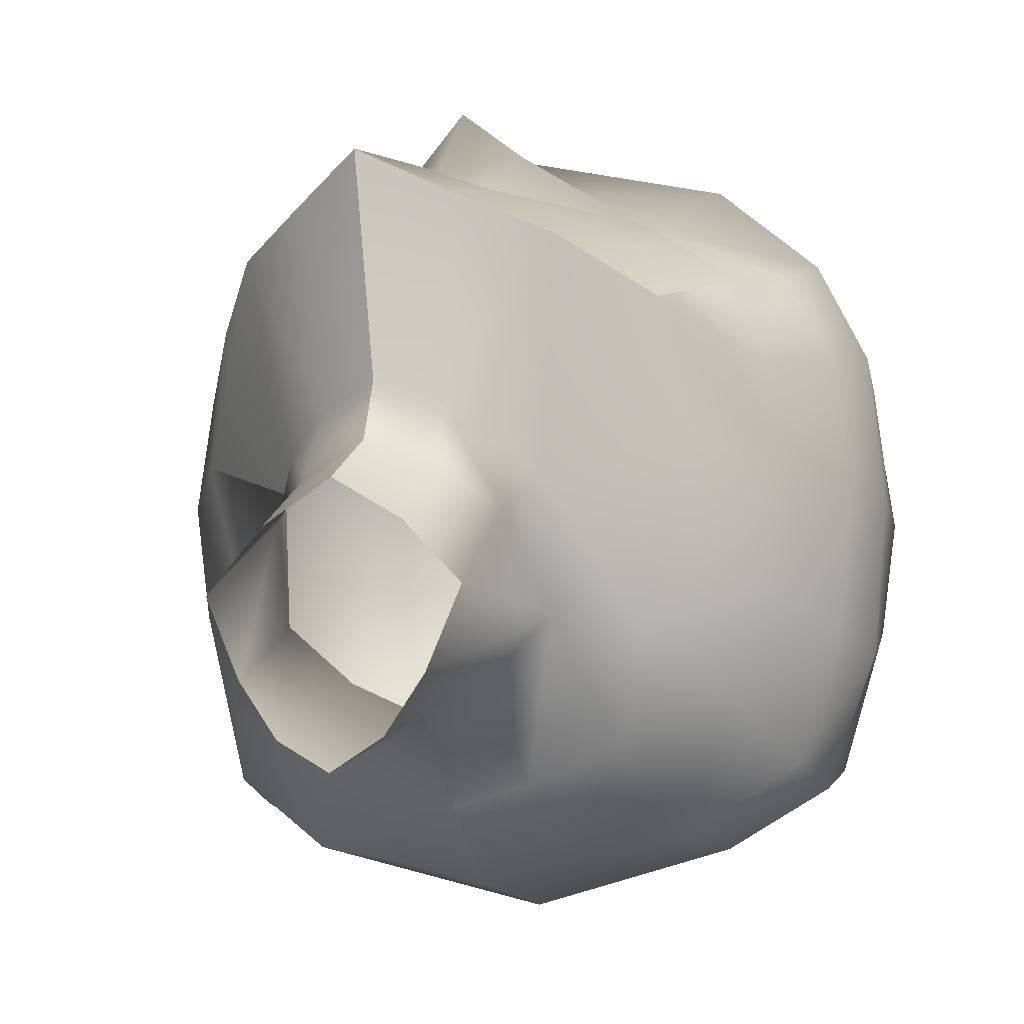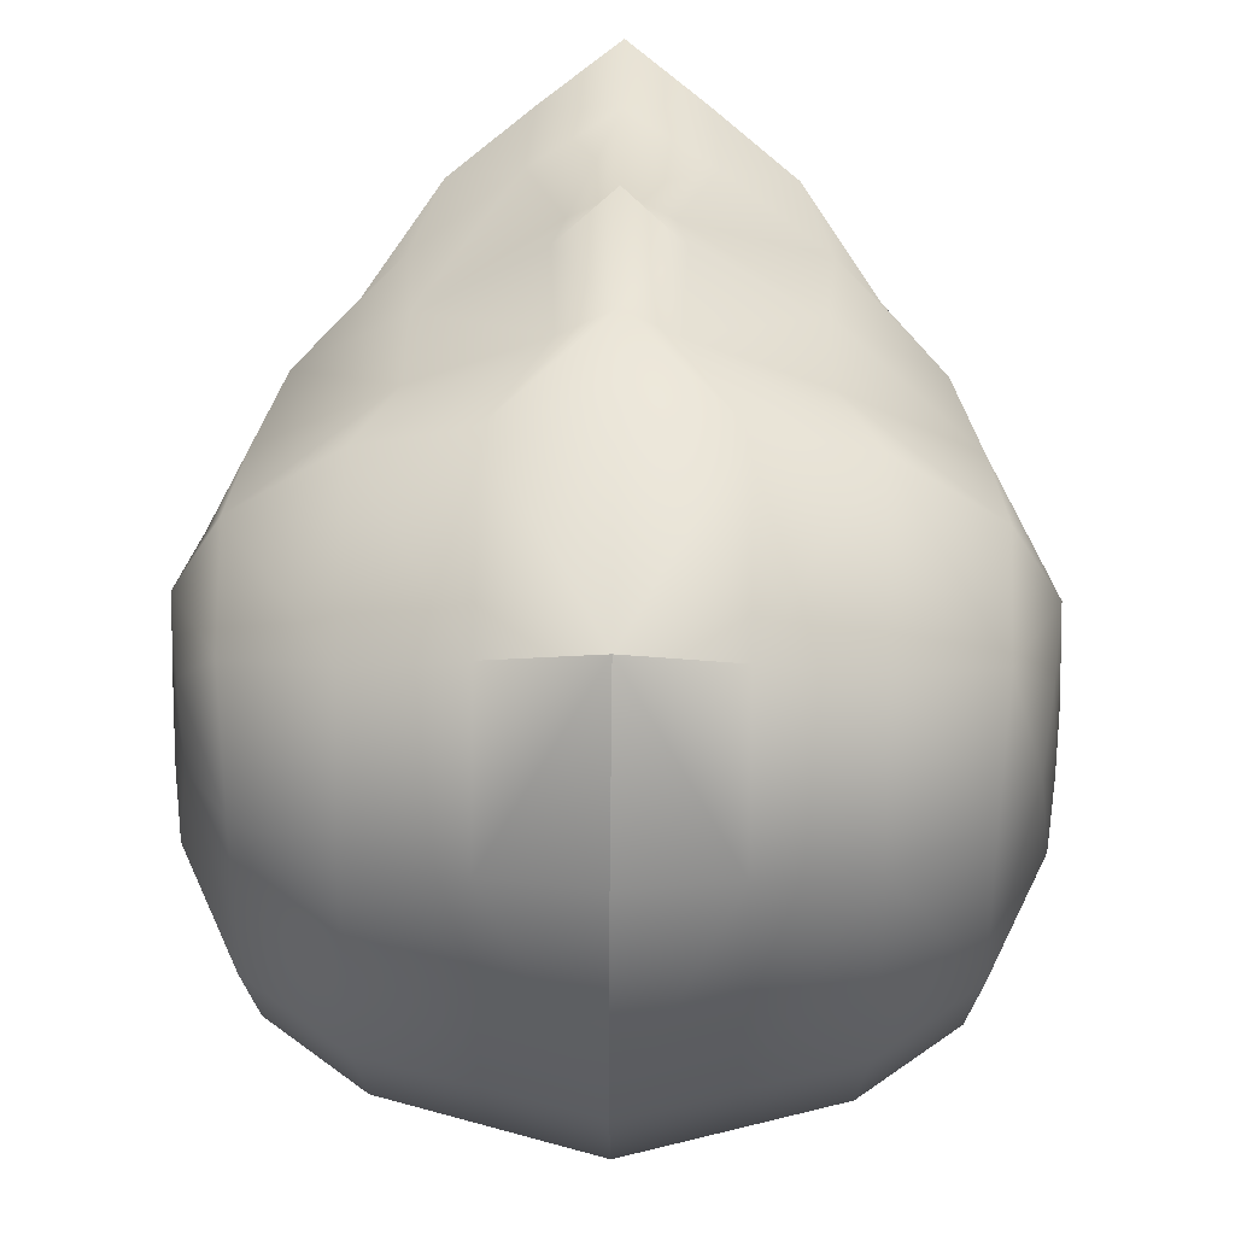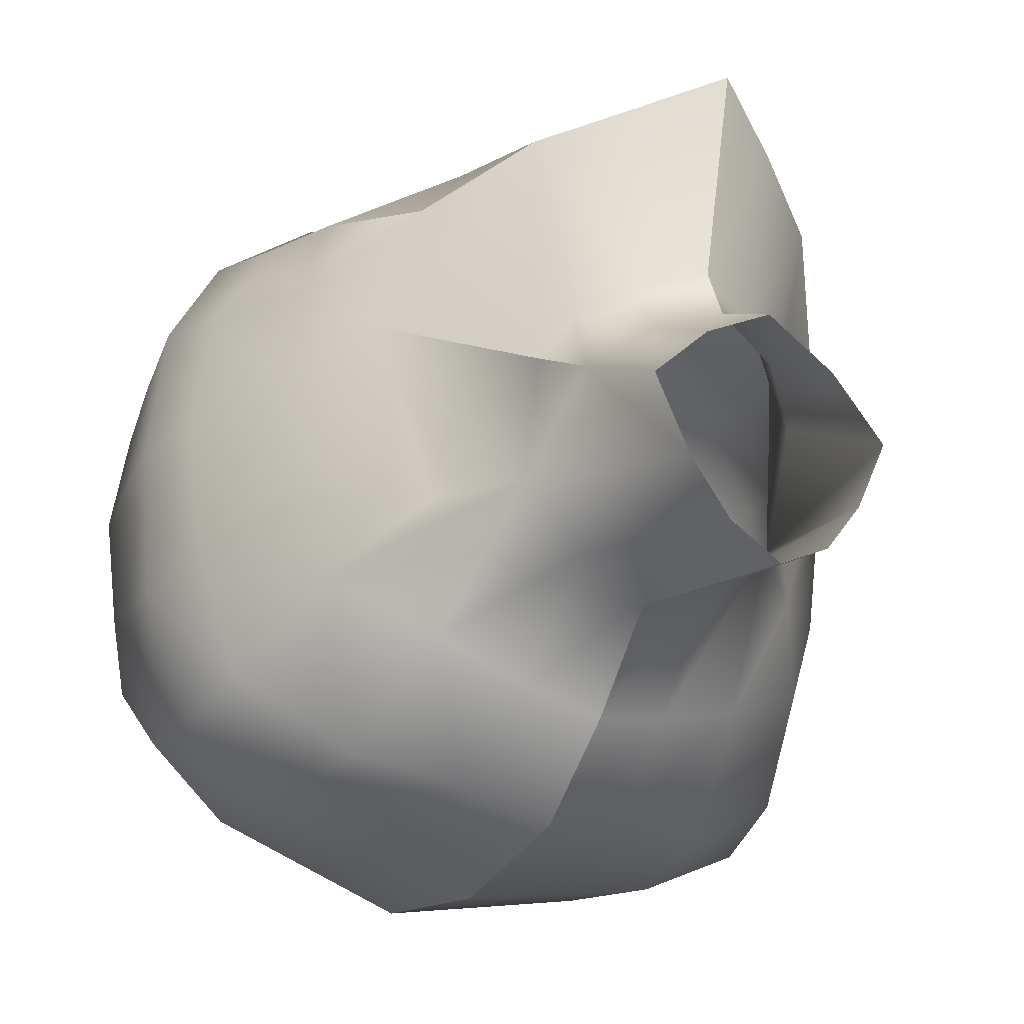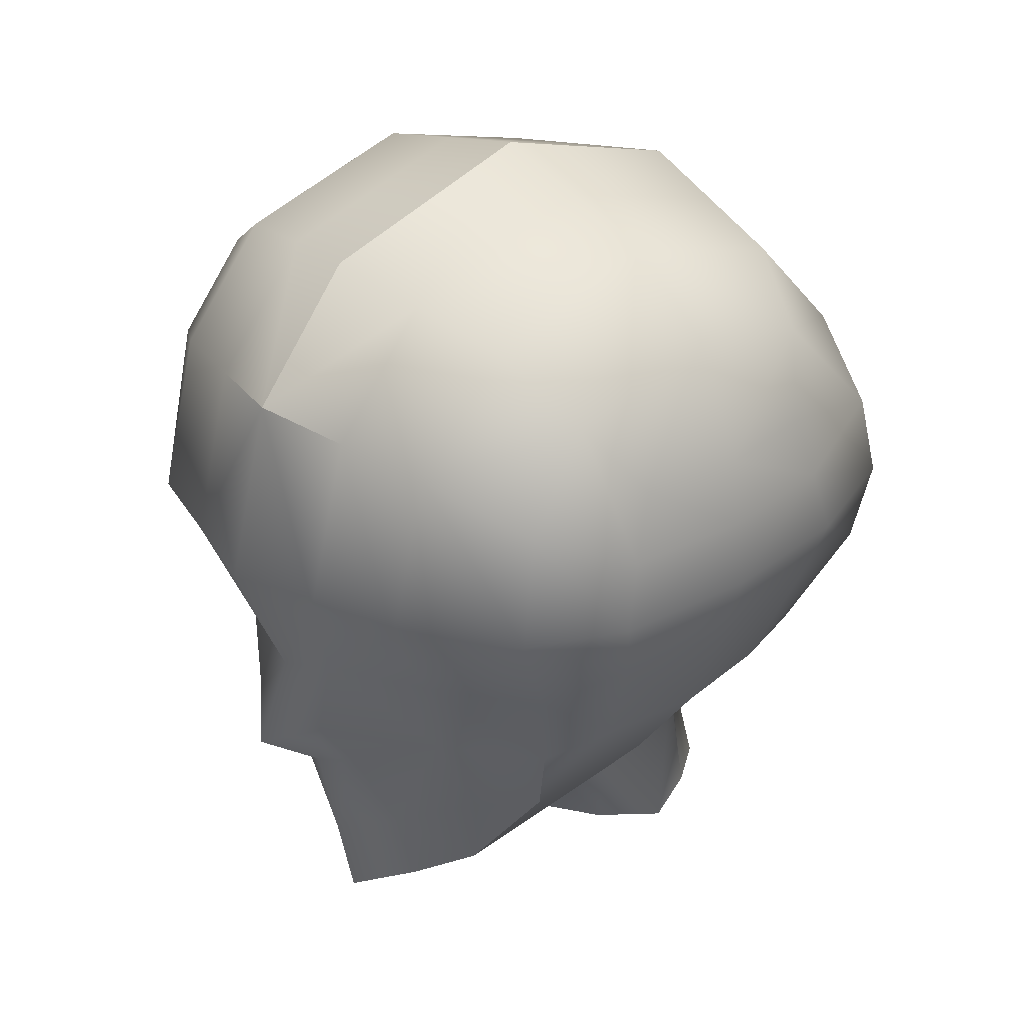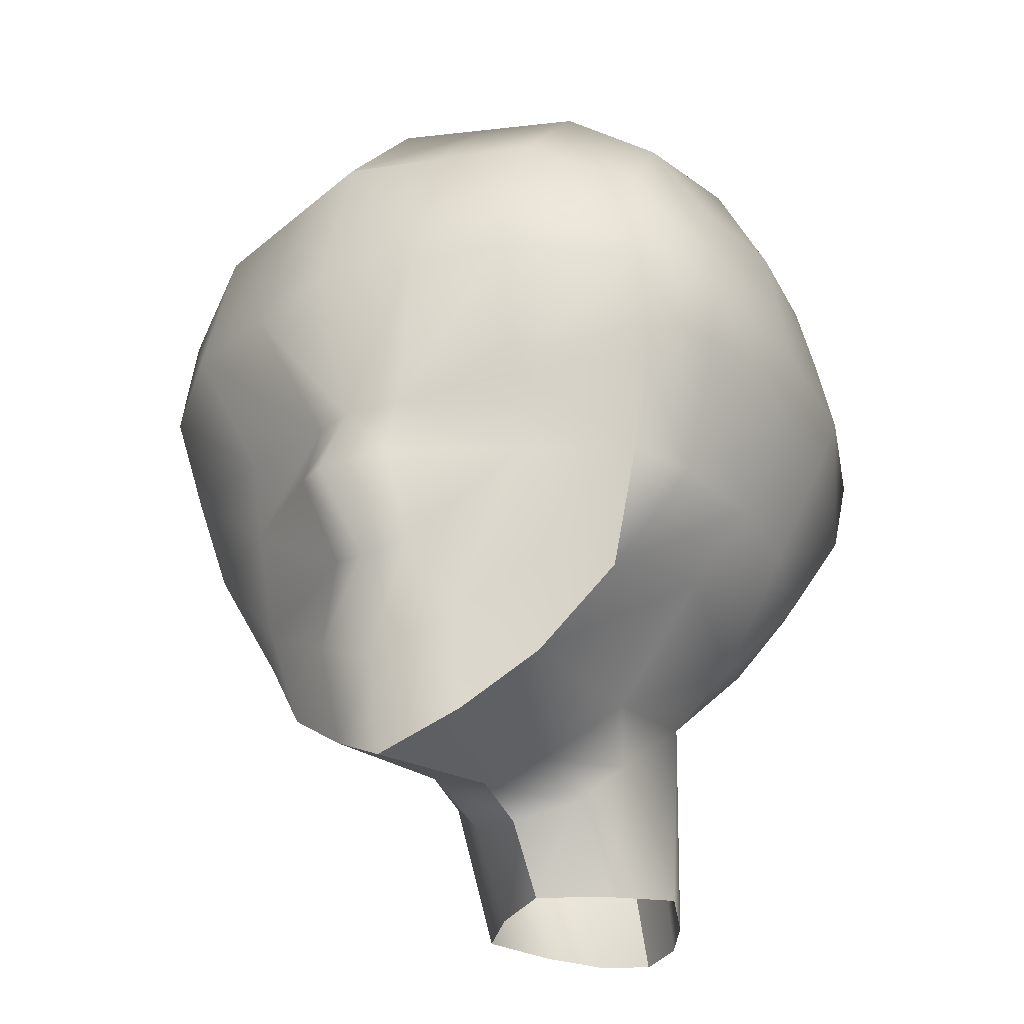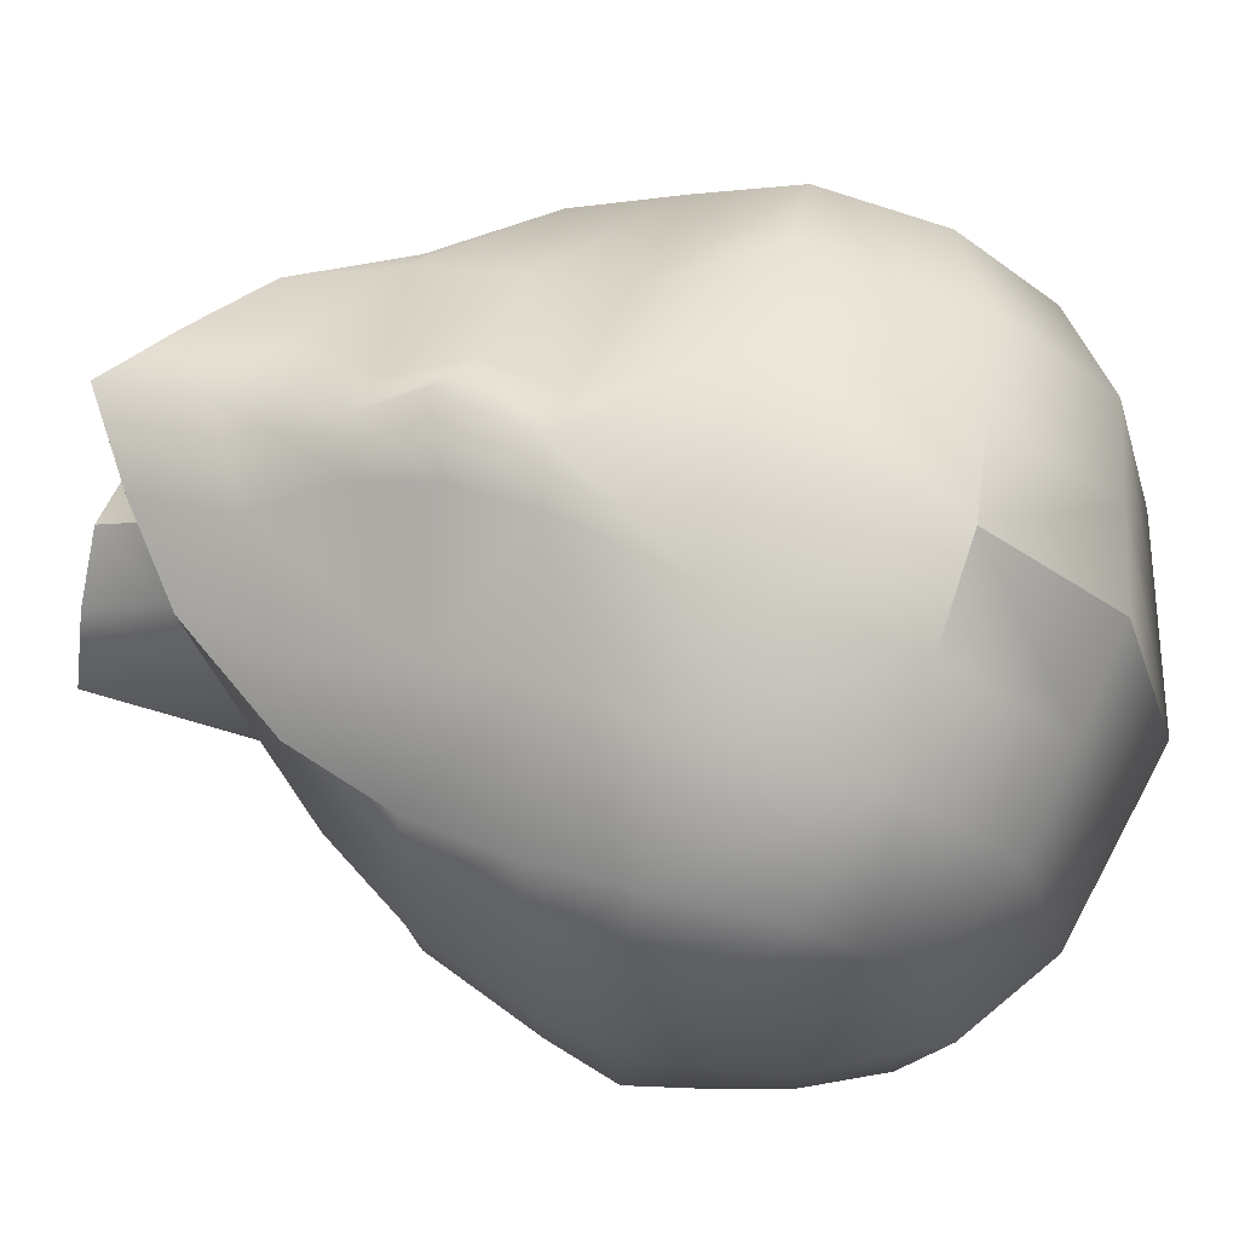
<metadata>
{"format":"obj","ext":"obj","renderer":"f3d","projection":"perspective","resolution":1024,"background":"white","views":[{"elev":-10.3,"azim":19.3,"up":"+Z"},{"elev":55.2,"azim":-179.2,"up":"+Z"},{"elev":-31.8,"azim":-28.9,"up":"+Z"},{"elev":32.2,"azim":48.5,"up":"+Y"},{"elev":-32.3,"azim":31.7,"up":"+Y"},{"elev":68.2,"azim":103.4,"up":"+Z"}]}
</metadata>
<code>
g default
v -2.217 3.38 -0.2739
v -2.168 3.026 -0.3826
v -2.327 2.563 -0.2739
v -2.327 2.563 0.2701
v -2.168 3.026 0.3706
v -2.217 3.38 0.2711
v -2.545 3.7 -0.468
v -2.545 3.026 -0.8524
v -2.723 2.171 -0.3692
v -2.668 2.021 0.474
v -2.629 2.525 0.6348
v -2.545 3.026 0.8403
v -2.545 3.719 0.4869
v -2.545 3.847 0
v -3.045 3.794 -0.5627
v -3.045 3.026 -0.9833
v -3.045 2.208 -0.5856
v -3.045 1.761 0.6301
v -3.045 2.45 0.9283
v -3.045 3.026 0.9713
v -3.045 3.814 0.5816
v -3.045 3.981 0
v -2.795 3.747 -0.5154
v -2.795 3.026 -0.9179
v -2.879 2.183 -0.5066
v -2.859 1.877 0.5453
v -2.911 2.512 0.8224
v -2.795 3.026 0.9058
v -2.795 3.766 0.5343
v -2.795 3.914 0
v -3.045 2.636 -0.9499
v -2.828 2.659 -0.8927
v -2.578 2.72 -0.8457
v -2.217 2.85 -0.3303
v -2.217 2.85 0.3275
v -2.627 2.742 0.6728
v -2.923 2.697 0.7707
v -3.045 2.673 0.8278
v -2.935 2.324 0.6898
v -3.045 2.289 0.7333
v -2.179 3.38 0
v -2.131 3.026 -0.006018
v -2.179 2.85 0
v -2.29 2.563 0
v -3.045 3.45 -0.862
v -2.795 3.426 -0.8007
v -2.545 3.402 -0.7394
v -2.19 3.203 -0.3303
v -2.152 3.203 0
v -2.19 3.203 0.3275
v -2.545 3.443 0.7276
v -2.795 3.466 0.7889
v -3.045 3.49 0.8502
v -3.873 3.38 -0.2739
v -3.922 3.026 -0.3826
v -3.763 2.563 -0.2739
v -3.763 2.563 0.2701
v -3.922 3.026 0.3706
v -3.873 3.38 0.2711
v -3.545 3.7 -0.468
v -3.545 3.026 -0.8524
v -3.367 2.171 -0.3692
v -3.422 2.021 0.474
v -3.461 2.525 0.6348
v -3.545 3.026 0.8403
v -3.545 3.719 0.4869
v -3.545 3.847 0
v -3.295 3.747 -0.5154
v -3.295 3.026 -0.9179
v -3.212 2.183 -0.5066
v -3.232 1.877 0.5453
v -3.179 2.512 0.8224
v -3.295 3.026 0.9058
v -3.295 3.766 0.5343
v -3.295 3.914 0
v -3.262 2.659 -0.8927
v -3.512 2.72 -0.8457
v -3.873 2.85 -0.3303
v -3.873 2.85 0.3275
v -3.464 2.742 0.6728
v -3.168 2.697 0.7707
v -3.155 2.324 0.6898
v -3.911 3.38 0
v -3.96 3.026 -0.006018
v -3.911 2.85 0
v -3.801 2.563 0
v -3.295 3.426 -0.8007
v -3.545 3.402 -0.7394
v -3.9 3.203 -0.3303
v -3.938 3.203 0
v -3.9 3.203 0.3275
v -3.545 3.443 0.7276
v -3.295 3.466 0.7889
v -2.324 3.578 -0.36
v -2.302 3.264 -0.6465
v -2.291 3.026 -0.7086
v -2.316 2.811 -0.6627
v -2.564 2.323 -0.3863
v -2.429 2.346 0.05889
v -2.499 2.27 0.3744
v -2.377 2.542 0.4667
v -2.321 2.788 0.5291
v -2.291 3.026 0.6195
v -2.302 3.325 0.5781
v -2.324 3.564 0.4002
v -2.317 3.676 0
v -3.766 3.578 -0.36
v -3.788 3.264 -0.6465
v -3.799 3.026 -0.7086
v -3.775 2.811 -0.6627
v -3.527 2.323 -0.3863
v -3.661 2.346 0.05889
v -3.592 2.27 0.3744
v -3.714 2.542 0.4667
v -3.77 2.788 0.5291
v -3.799 3.026 0.6195
v -3.788 3.325 0.5781
v -3.766 3.564 0.4002
v -3.773 3.676 0
v -2.924 1.663 -0.686
v -2.883 1.654 -0.2295
v -3.045 1.652 -0.1299
v -3.045 1.662 -0.7579
v -2.832 1.664 -0.5545
v -2.752 1.664 -0.3709
v -3.166 1.663 -0.686
v -3.208 1.654 -0.2295
v -3.258 1.664 -0.5545
v -3.338 1.664 -0.3709
v -3.677 2.536 -0.5151
v -3.437 2.45 -0.6495
v -3.224 2.425 -0.7296
v -3.045 2.402 -0.7821
v -2.866 2.425 -0.7296
v -2.654 2.45 -0.6495
v -2.414 2.536 -0.5151
v -2.776 1.985 -0.1547
v -2.732 2.12 -0.06593
v -2.781 2.039 0.006905
v -2.898 1.94 0.08202
v -2.887 1.875 -0.08192
v -3.045 1.884 0.1317
v -3.045 1.831 -0.01287
v -3.315 1.985 -0.1547
v -3.31 2.039 0.006905
v -3.359 2.12 -0.06593
v -3.359 2.12 -0.06593
v -3.192 1.94 0.08202
v -3.204 1.875 -0.08192
v -2.607 2.273 0.5254
v -2.844 2.123 0.6175
v -3.045 2.009 0.6785
v -3.246 2.123 0.6175
v -3.484 2.273 0.5254
g pSphere4
f 47 95 96 8
f 135 136 98 9
f 98 99 138 9
f 101 102 36 11
f 103 104 51 12
f 14 106 94 7
f 45 46 24 16
f 133 134 25 17
f 26 151 152 18
f 27 37 38 19
f 28 52 53 20
f 29 30 22 21
f 30 23 15 22
f 48 49 42 2
f 34 43 44 3
f 46 47 8 24
f 134 135 9 25
f 10 150 151 26
f 11 36 37 27
f 12 51 52 28
f 13 14 30 29
f 14 7 23 30
f 24 32 31 16
f 8 33 32 24
f 96 97 33 8
f 2 42 43 34
f 36 102 103 12
f 37 36 12 28
f 38 37 28 20
f 39 11 27
f 40 39 27 19
f 150 100 101 11
f 105 106 14 13
f 49 50 5 42
f 43 42 5 35
f 44 43 35 4
f 10 139 138 99 100
f 23 46 45 15
f 7 47 46 23
f 94 95 47 7
f 41 49 48 1
f 6 50 49 41
f 51 104 105 13
f 52 51 13 29
f 53 52 29 21
f 108 109 55 89
f 56 130 111
f 86 56 111 112
f 57 114 115 79
f 58 116 117 91
f 119 107 54 83
f 45 16 69 87
f 132 133 17 70
f 71 18 152 153
f 72 19 38 81
f 73 20 53 93
f 74 21 22 75
f 75 22 15 68
f 89 55 84 90
f 78 56 86 85
f 87 69 61 88
f 131 132 70 62
f 63 71 153 154
f 64 72 81 80
f 65 73 93 92
f 66 74 75 67
f 67 75 68 60
f 69 16 31 76
f 61 69 76 77
f 55 109 110 78
f 55 78 85 84
f 115 116 58 79
f 81 73 65 80
f 38 20 73 81
f 82 72 64
f 40 19 72 82
f 113 114 57
f 59 118 119 83
f 90 84 58 91
f 85 79 58 84
f 86 57 79 85
f 112 113 57 86
f 68 15 45 87
f 60 68 87 88
f 54 107 108 89
f 83 54 89 90
f 59 83 90 91
f 117 118 59 91
f 93 74 66 92
f 53 21 74 93
f 1 48 95 94
f 96 95 48 2
f 2 34 97 96
f 98 136 3
f 44 99 98 3
f 100 99 44 4
f 101 100 4
f 4 35 102 101
f 103 102 35 5
f 5 50 104 103
f 105 104 50 6
f 6 41 106 105
f 94 106 41 1
f 108 107 60 88
f 88 61 109 108
f 110 109 61 77
f 130 131 62 111
f 112 111 62 147 146
f 63 113 112 146 145
f 63 154 113
f 115 114 64 80
f 80 65 116 115
f 117 116 65 92
f 92 66 118 117
f 119 118 66 67
f 67 60 107 119
f 17 25 120 123
f 9 138 137 125 124
f 25 9 124 120
f 70 17 123 126
f 62 70 126 128
f 110 130 56 78
f 77 131 130 110
f 76 132 131 77
f 31 133 132 76
f 31 32 134 133
f 32 33 135 134
f 33 97 136 135
f 3 136 97 34
f 144 147 62 128 129
f 137 139 140 141
f 141 140 142 143
f 143 142 148 149
f 145 144 149 148
f 140 139 10 26
f 142 140 26 18
f 148 71 63 145
f 142 18 71 148
f 141 143 122 121
f 137 141 121 125
f 143 149 127 122
f 149 144 129 127
f 137 138 139
f 144 145 146 147
f 151 150 11 39
f 152 151 39 40
f 153 152 40 82
f 154 153 82 64
f 10 100 150
f 114 113 154 64

</code>
